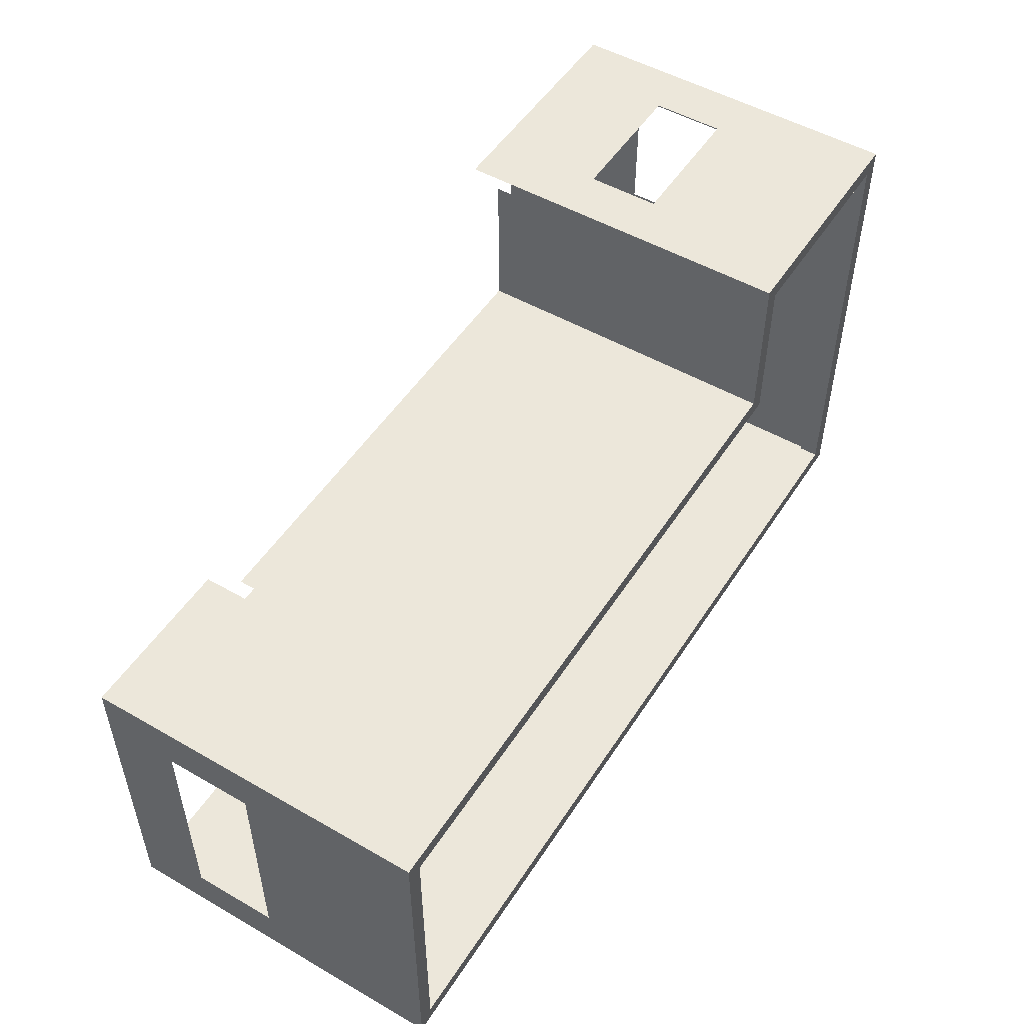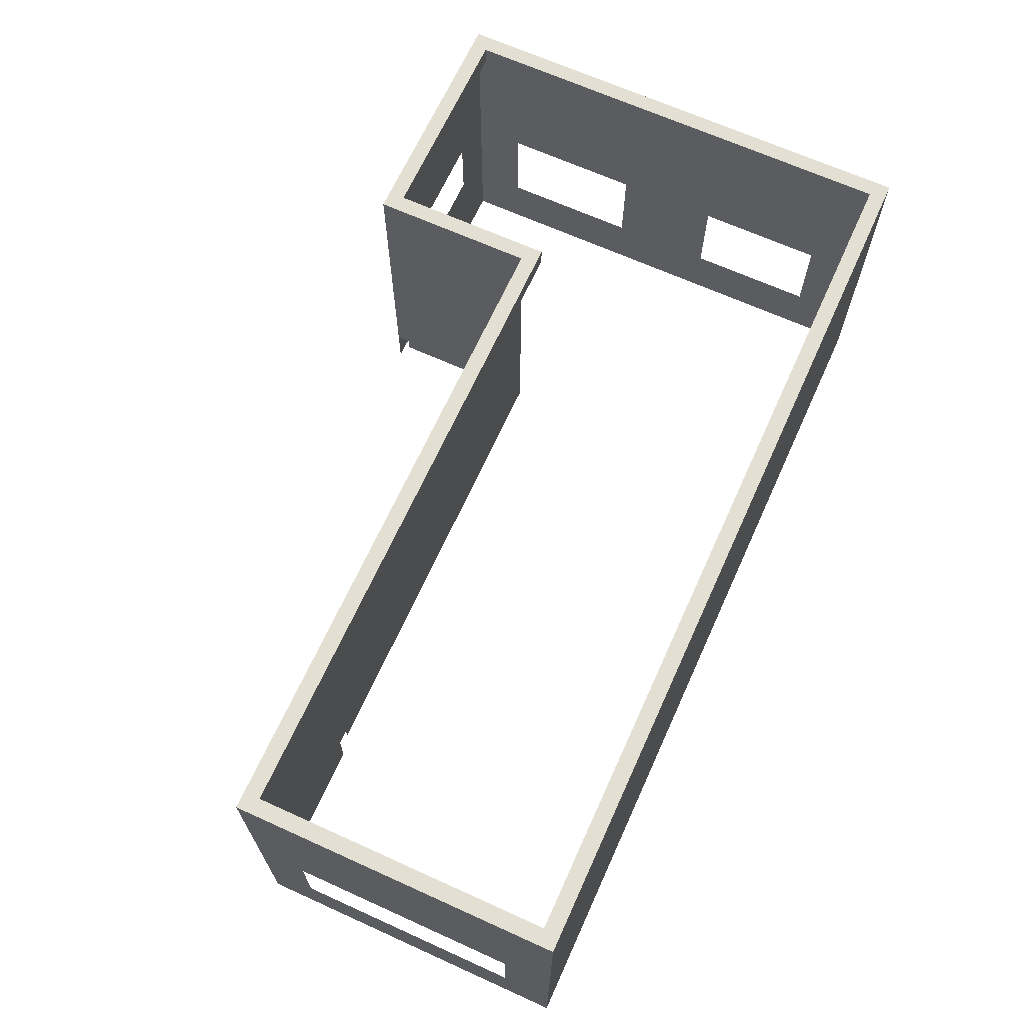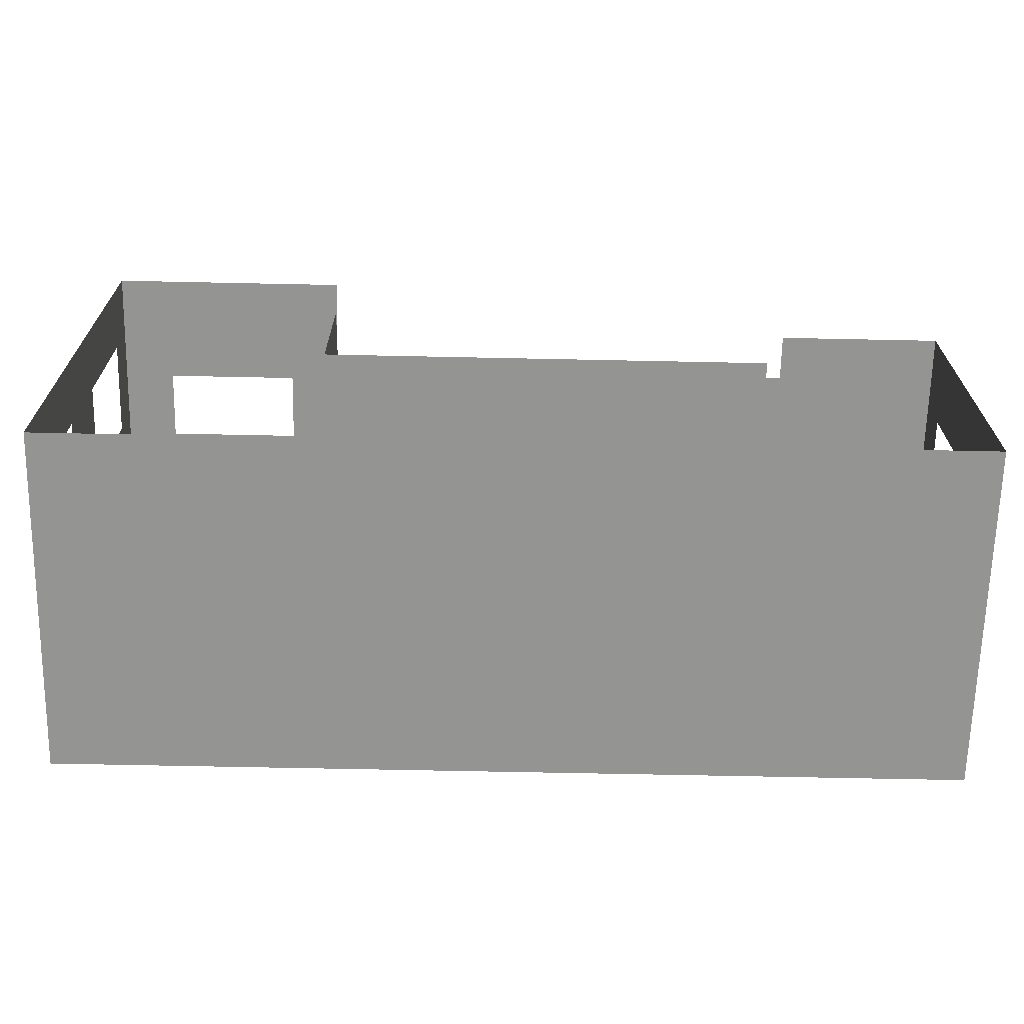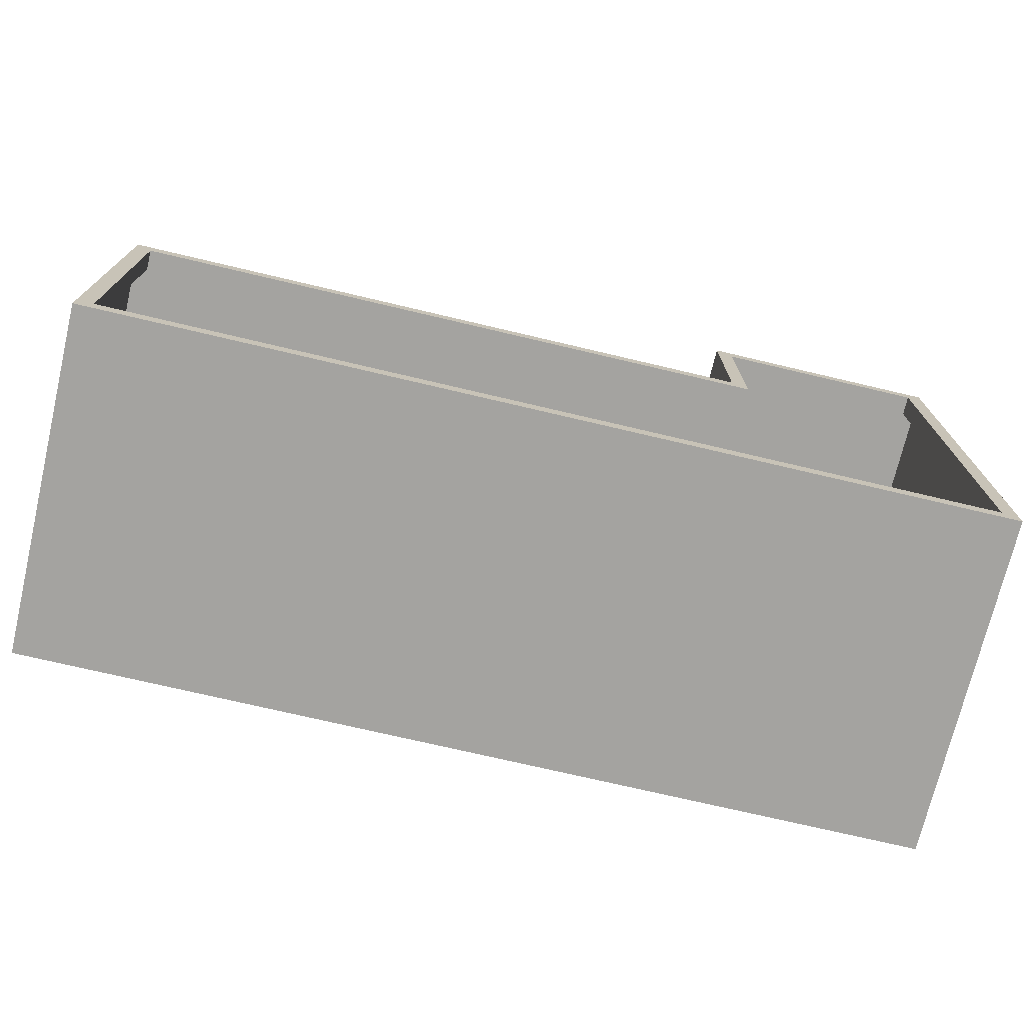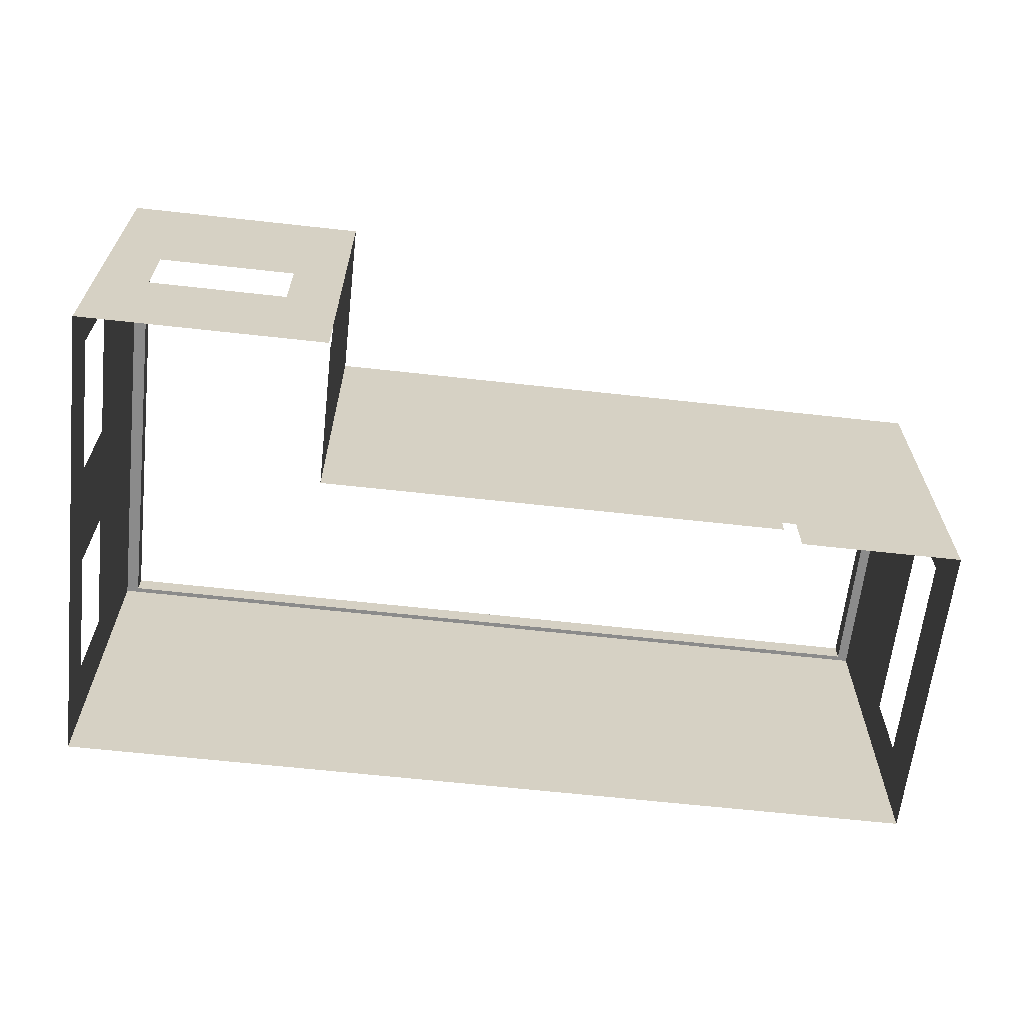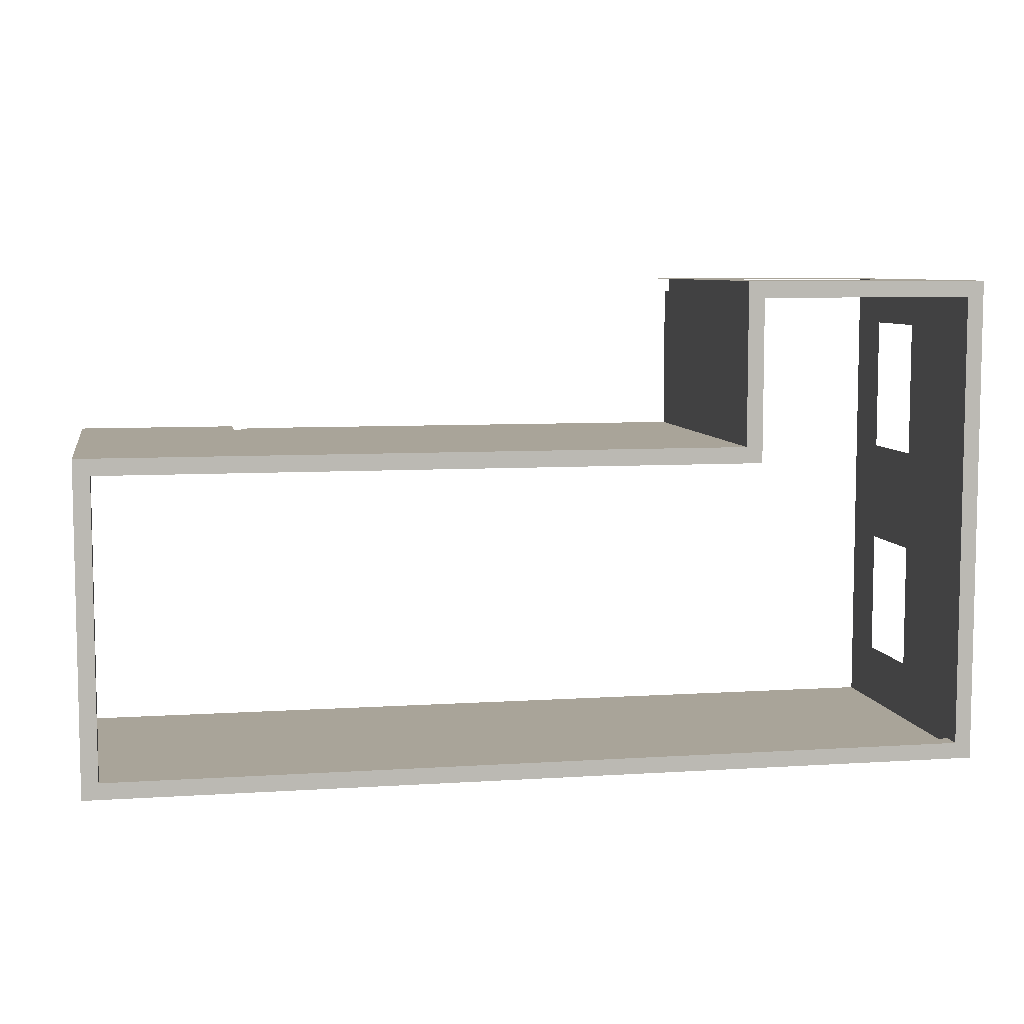
<metadata>
{"format":"obj","ext":"obj","renderer":"f3d","projection":"perspective","resolution":1024,"background":"white","views":[{"elev":51.2,"azim":122.0,"up":"+Z"},{"elev":67.1,"azim":114.4,"up":"+Y"},{"elev":-67.0,"azim":-1.2,"up":"+Z"},{"elev":-73.0,"azim":166.7,"up":"+Z"},{"elev":-63.8,"azim":-6.4,"up":"+Y"},{"elev":7.2,"azim":169.4,"up":"+Z"}]}
</metadata>
<code>
g Cube.011_Cube.002
v -41.83 9.436 -40.32
v -32.64 2.925 -40.32
v -32.64 2.925 -46.45
v -29.57 9.436 -46.45
v -46.43 2.925 -46.45
v -46.43 9.436 -46.45
v -41.83 2.925 -37.25
v -41.83 9.436 -37.25
v -46.43 2.925 -37.25
v -46.43 9.436 -37.25
v -41.83 3.468 -40.32
v -32.64 3.771 -40.32
v -41.83 3.771 -37.25
v -41.83 3.771 -37.51
v -32.91 3.771 -40.32
v -41.83 3.468 -37.51
v -32.91 3.468 -40.32
v -41.83 6.872 -40.32
v -41.83 6.872 -37.25
v -46.43 6.872 -46.45
v -46.43 6.872 -37.25
v -29.88 9.06 -46.14
v -29.88 9.436 -46.14
v -46.12 9.436 -46.14
v -29.88 9.436 -40.63
v -42.14 9.436 -40.63
v -42.14 9.436 -37.56
v -46.12 9.436 -37.56
v -46.12 9.06 -46.14
v -29.88 9.06 -40.63
v -42.14 9.06 -40.63
v -42.14 9.06 -37.56
v -46.12 9.06 -37.56
v -46.12 9.06 -40.63
v -32.63 6.724 -37.25
v -41.75 6.724 -37.25
v -29.88 9.436 -40.32
v -41.83 9.436 -40.63
v -29.57 9.436 -40.63
v -41.75 9.436 -40.32
v -41.75 9.436 -40.63
v -32.63 6.818 -37.18
v -41.75 6.818 -37.18
v -41.75 9.57 -40.32
v -41.75 9.476 -40.4
v -42.82 5.052 -37.25
v -45.43 5.052 -37.25
v -45.43 6.404 -37.25
v -42.82 6.404 -37.25
v -46.43 2.925 -41.85
v -46.43 6.872 -41.85
v -46.12 9.436 -41.85
v -46.43 9.436 -41.85
v -46.43 4.116 -45.3
v -46.43 5.957 -45.3
v -46.43 4.116 -42.84
v -46.43 5.957 -42.84
v -46.43 5.957 -40.85
v -46.43 5.957 -38.19
v -46.43 4.116 -38.19
v -46.43 4.116 -40.85
v -29.57 2.925 -40.32
v -29.57 2.925 -46.45
v -29.57 9.436 -40.32
v -29.57 6.872 -40.32
v -29.57 6.872 -46.45
v -29.57 4.327 -41.24
v -29.57 4.327 -45.53
v -29.57 5.952 -41.24
v -29.57 5.952 -45.53
f 66 3 20
f 10 27 28
f 1 19 18
f 8 21 19
f 7 13 46
f 14 11 18
f 53 20 51
f 21 60 9
f 26 1 38
f 39 23 25
f 6 23 4
f 53 28 52
f 1 27 8
f 37 41 40
f 24 22 23
f 27 33 28
f 26 32 27
f 23 30 25
f 29 24 52
f 40 38 1
f 21 49 19
f 21 47 48
f 7 47 9
f 53 24 6
f 20 54 55
f 10 51 21
f 51 56 50
f 51 55 57
f 50 54 5
f 9 61 50
f 21 58 59
f 51 61 58
f 63 67 62
f 65 37 18
f 66 69 70
f 66 68 63
f 39 65 66
f 39 37 64
f 4 20 6
f 41 25 30
f 65 18 15
f 19 46 13
f 65 67 69
f 5 20 3
f 66 63 3
f 10 8 27
f 1 8 19
f 8 10 21
f 18 19 14
f 14 16 11
f 19 13 14
f 53 6 20
f 21 59 60
f 39 4 23
f 6 24 23
f 53 10 28
f 1 26 27
f 37 25 41
f 24 29 22
f 27 32 33
f 26 31 32
f 23 22 30
f 52 28 34
f 34 29 52
f 28 33 34
f 40 41 38
f 21 48 49
f 21 9 47
f 7 46 47
f 53 52 24
f 20 5 54
f 10 53 51
f 51 57 56
f 51 20 55
f 50 56 54
f 9 60 61
f 21 51 58
f 51 50 61
f 63 68 67
f 1 18 40
f 65 64 37
f 40 18 37
f 66 65 69
f 66 70 68
f 66 4 39
f 39 64 65
f 39 25 37
f 4 66 20
f 30 31 41
f 38 41 31
f 31 26 38
f 12 2 62
f 62 65 12
f 18 11 15
f 11 17 15
f 12 65 15
f 19 49 46
f 65 62 67

</code>
